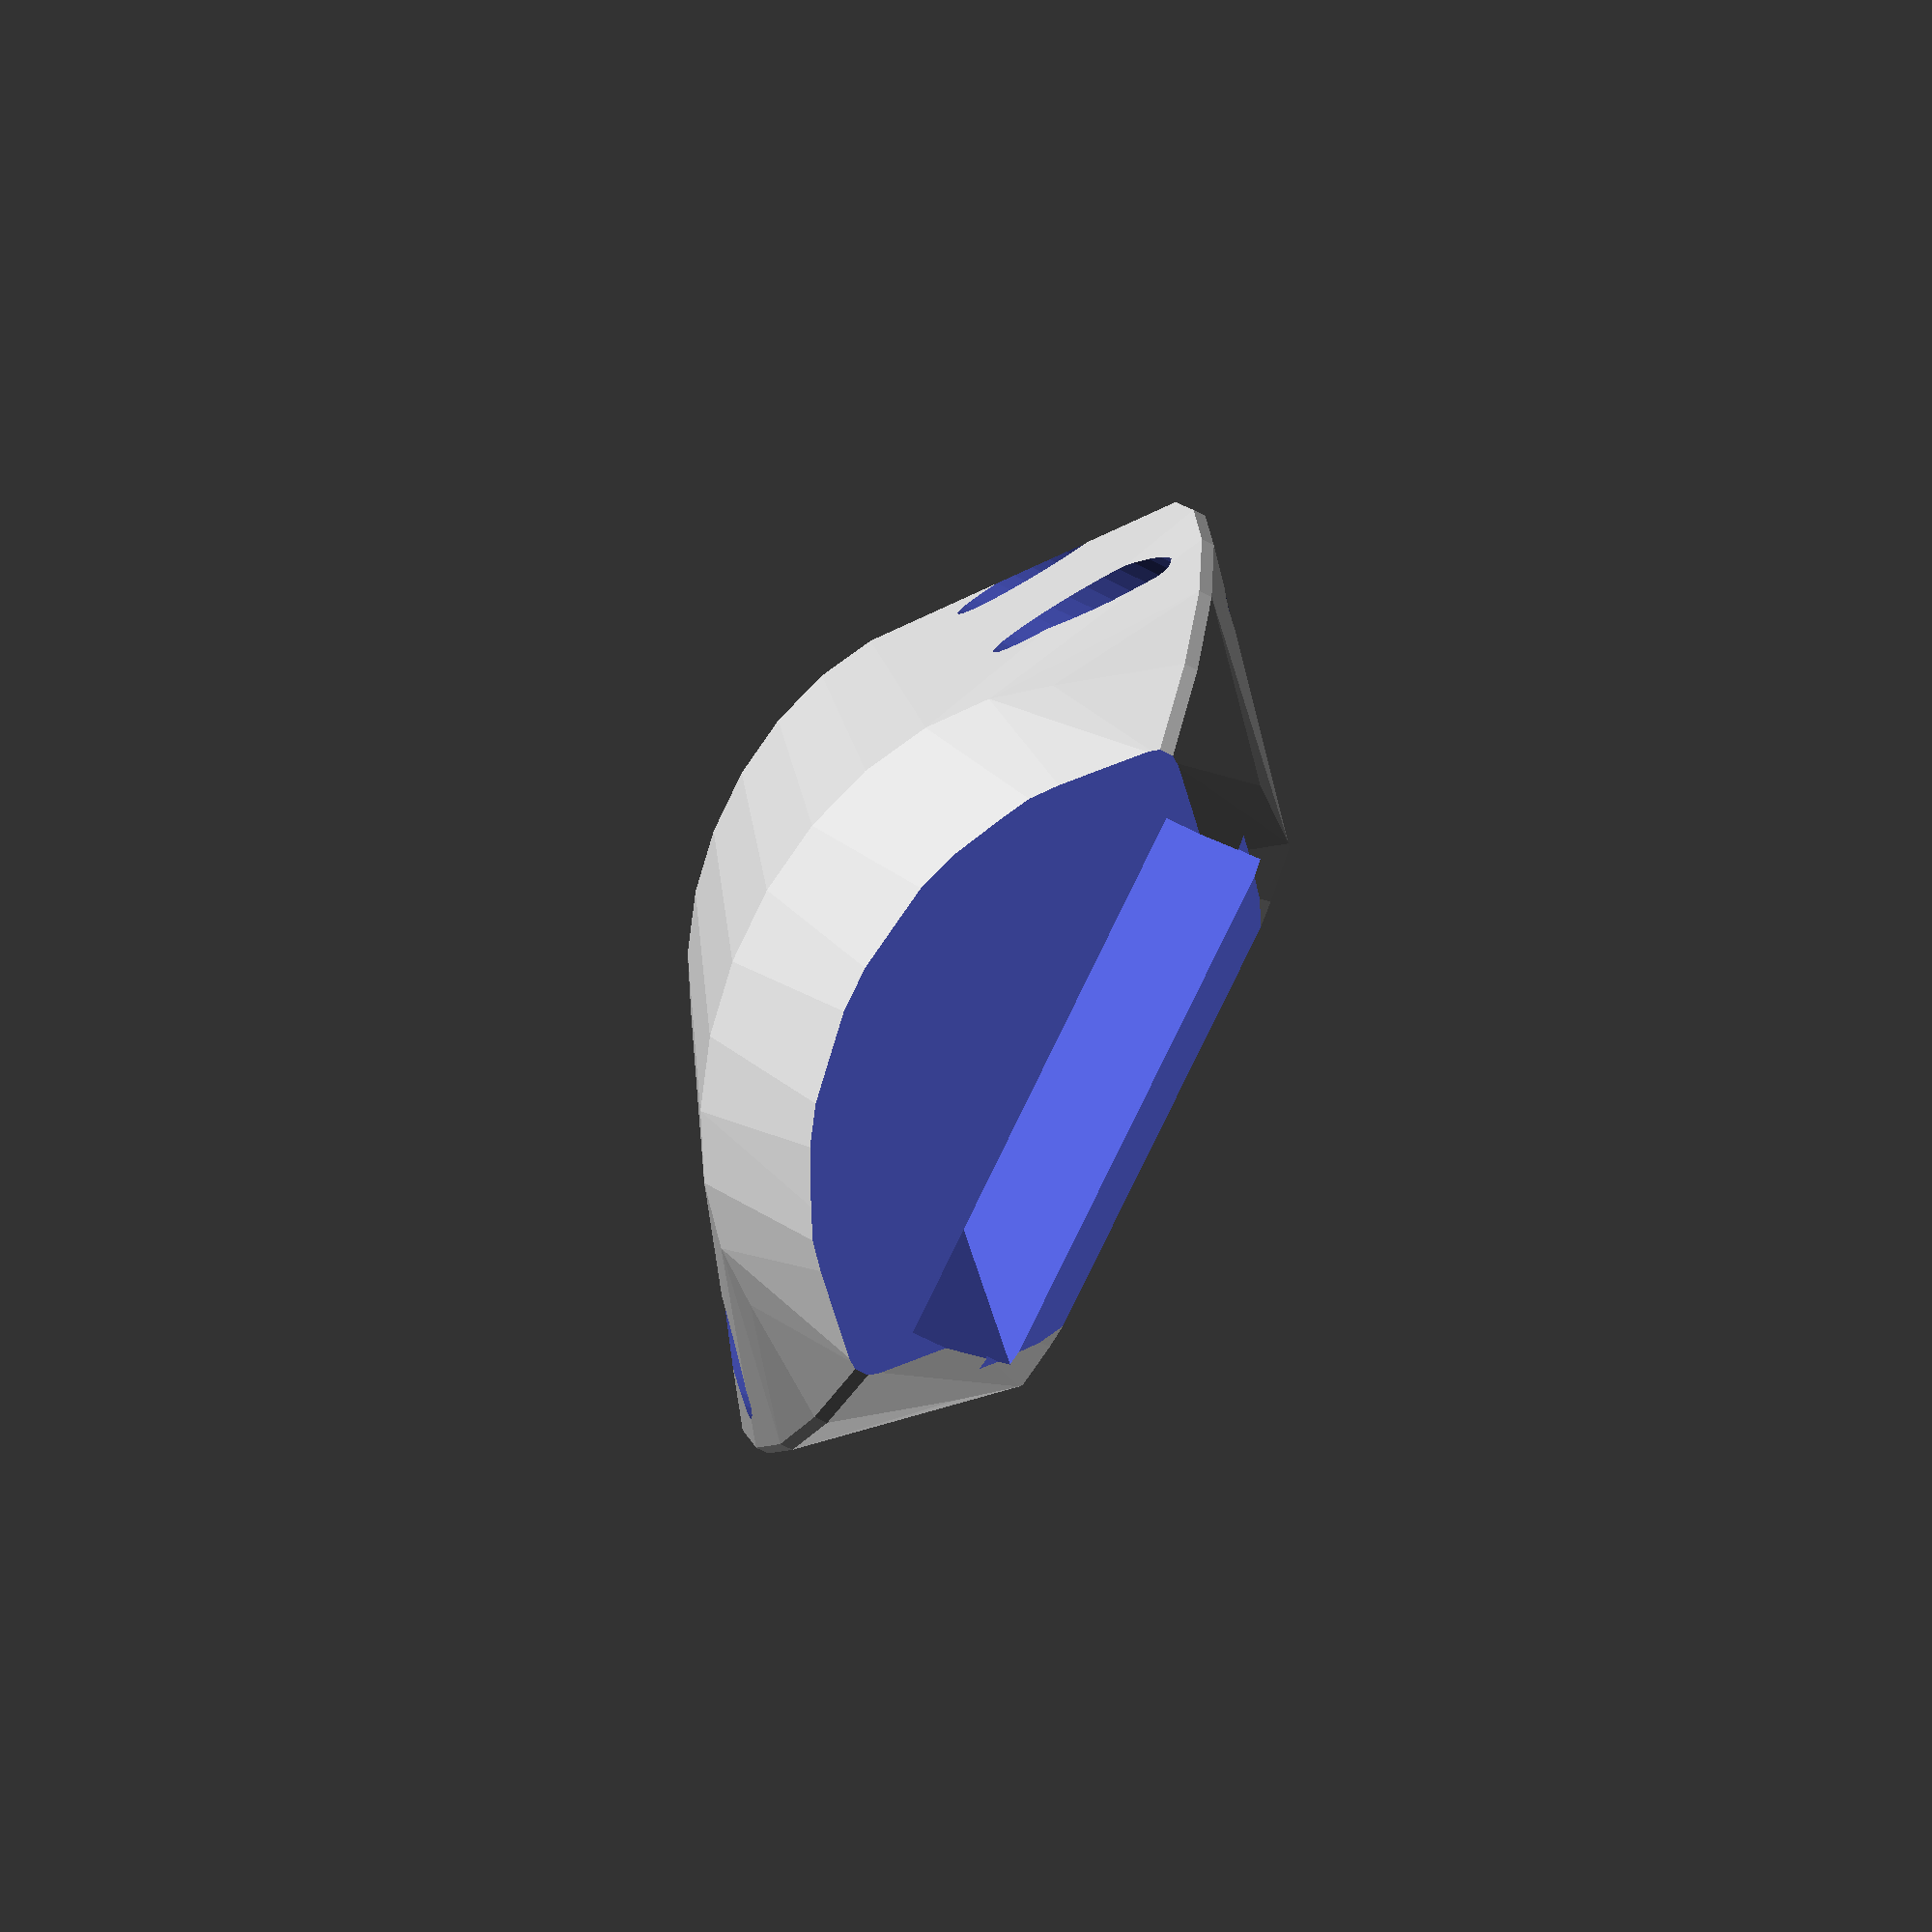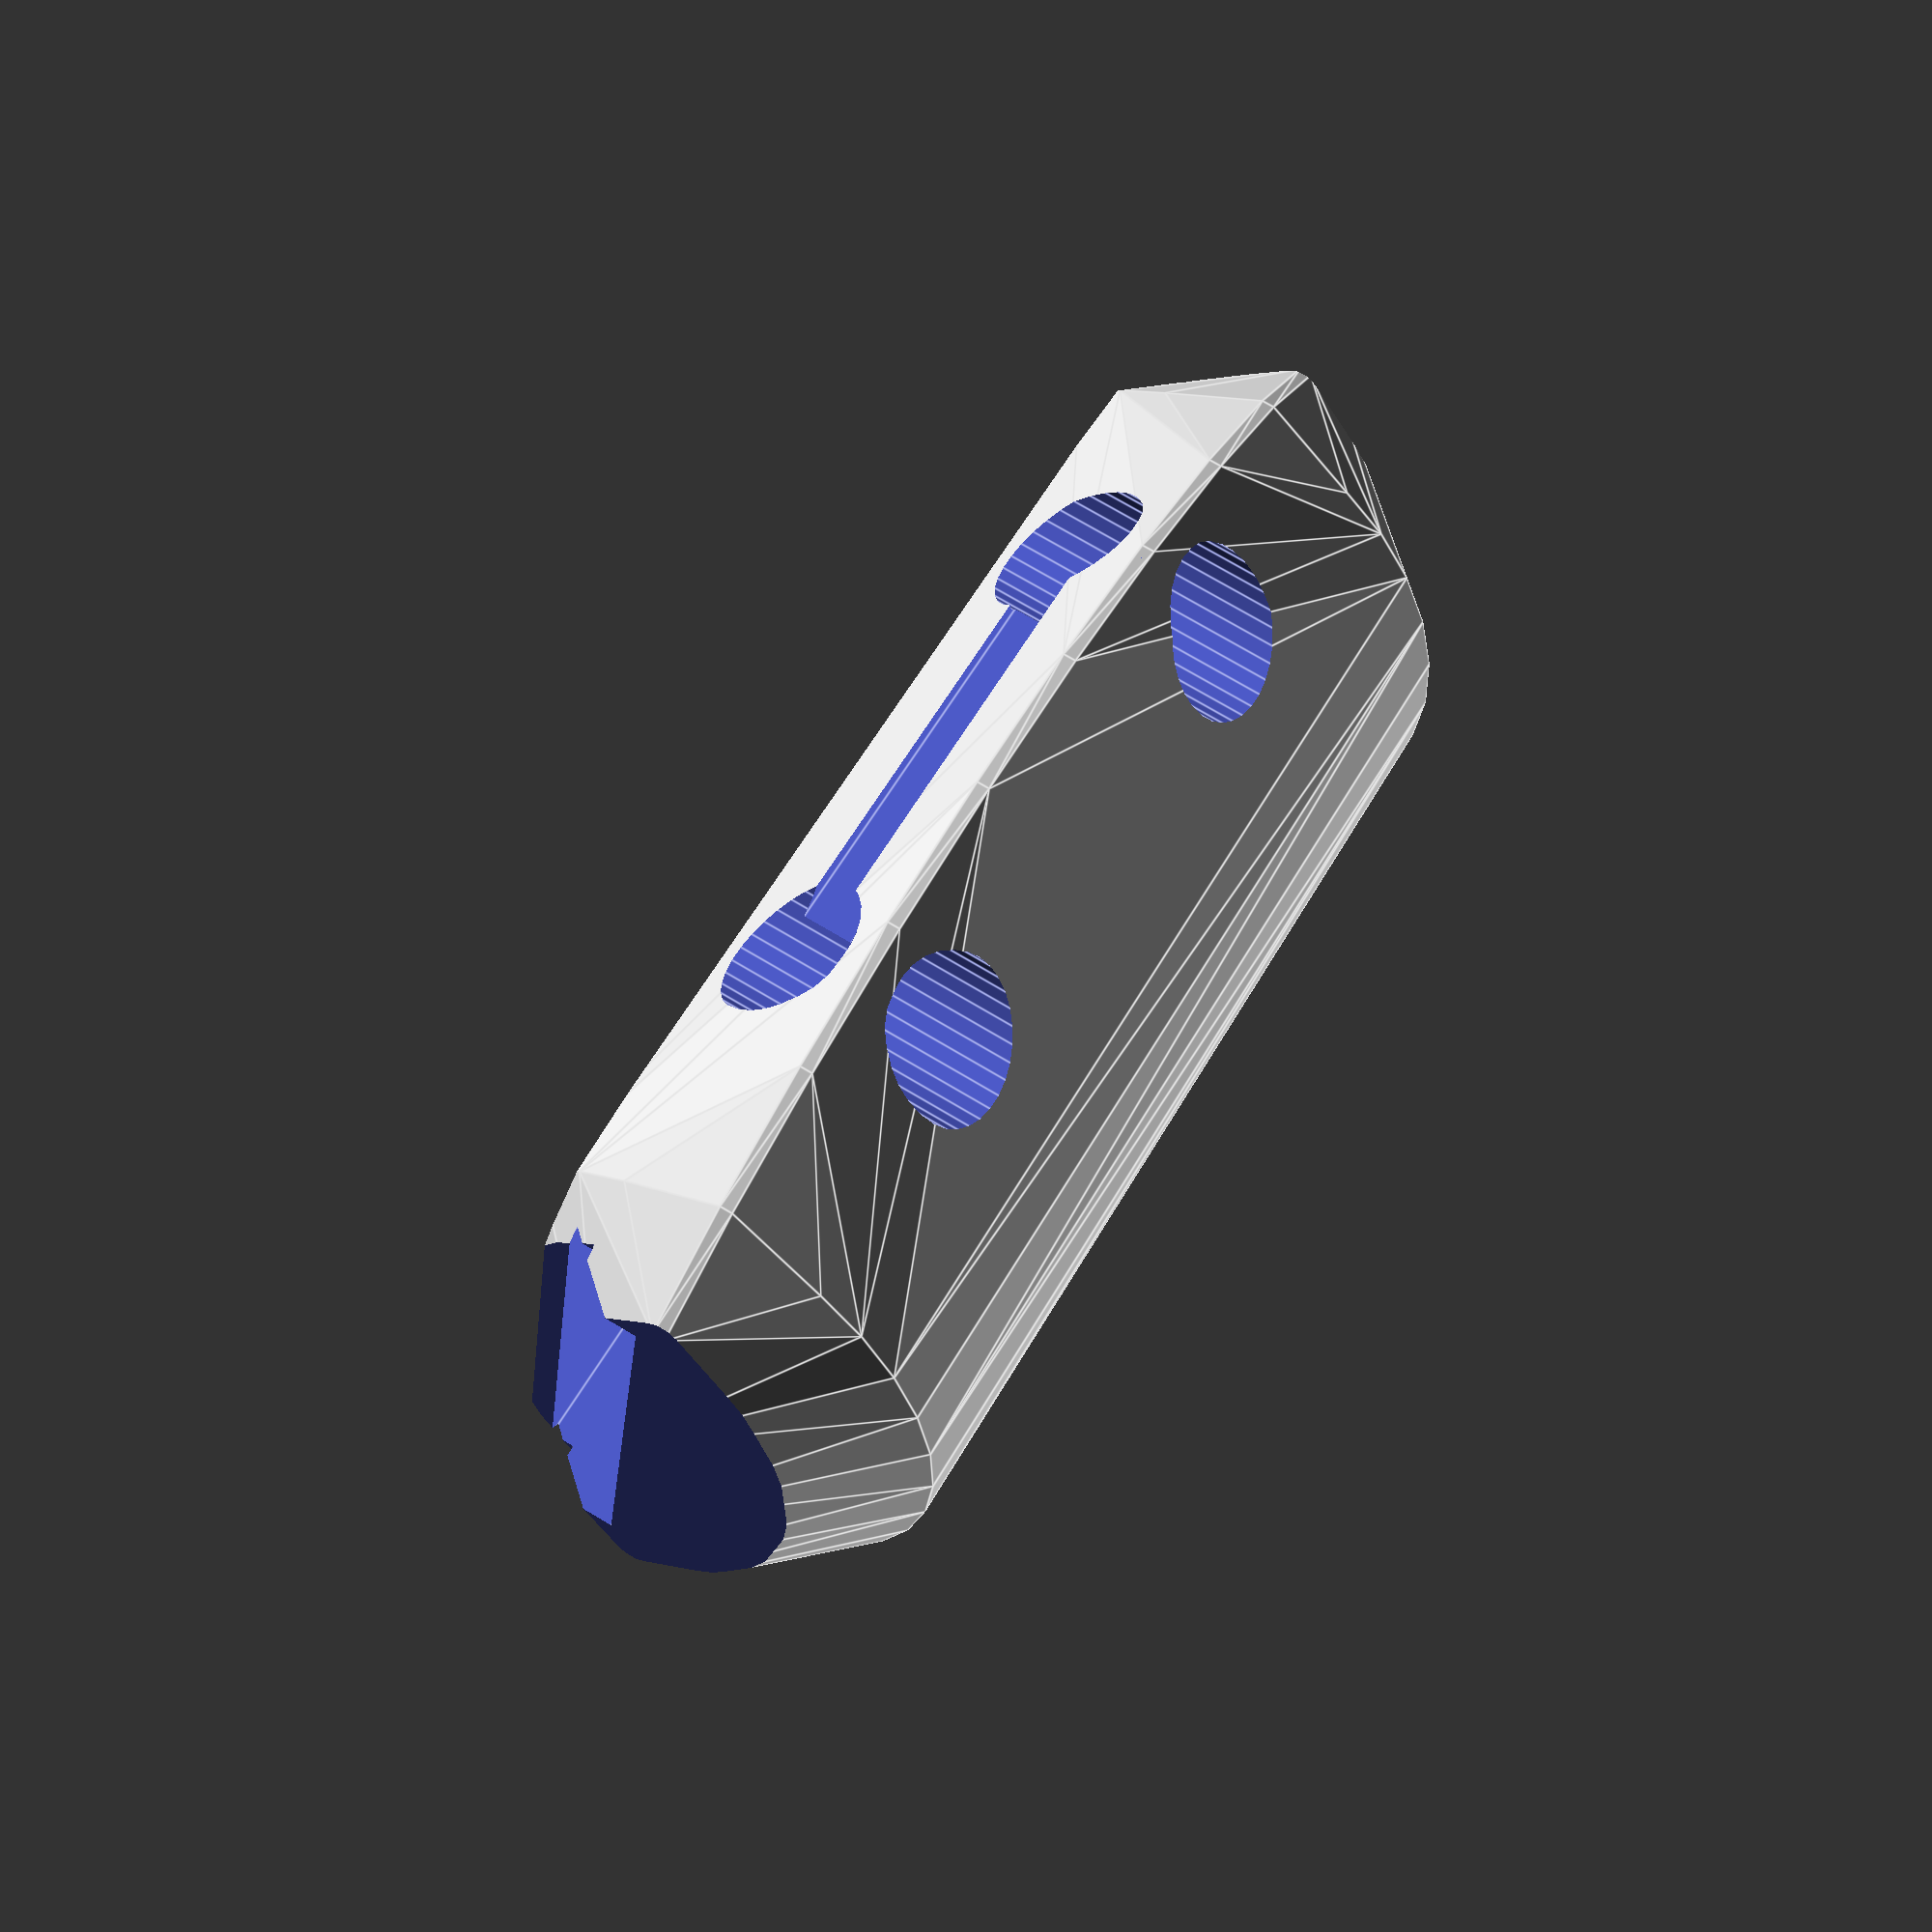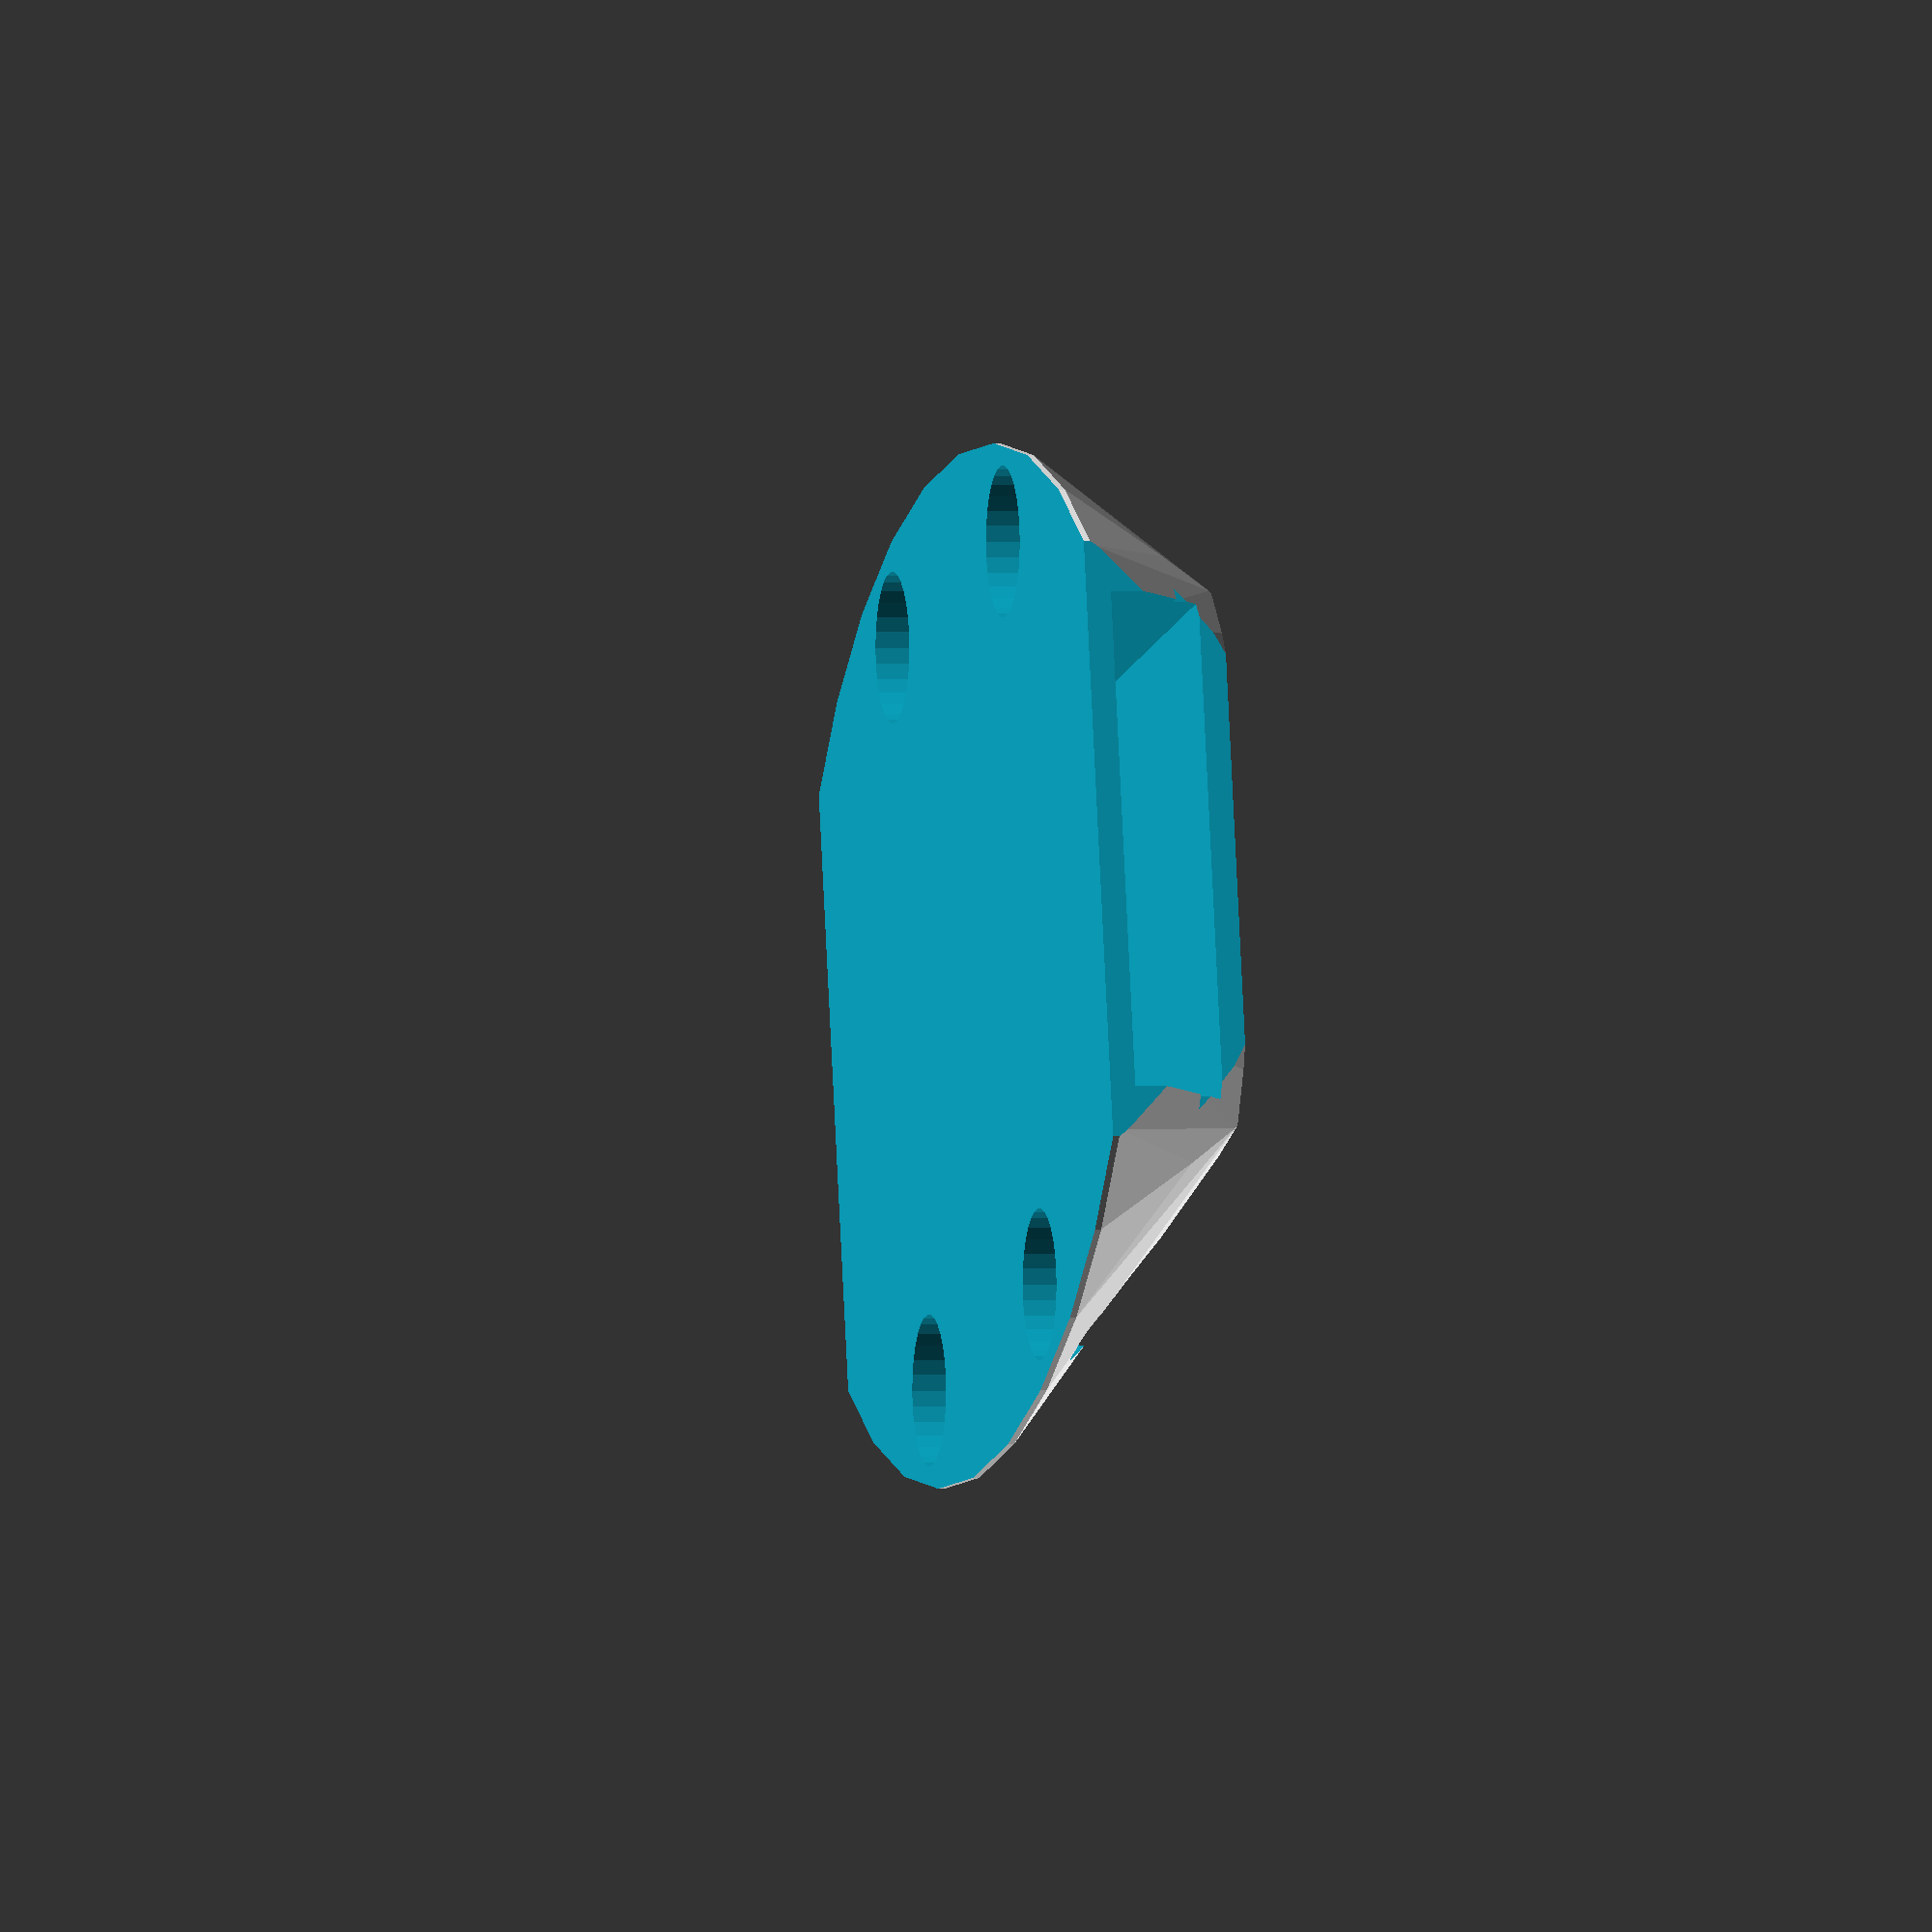
<openscad>
$fn=30;
threadHoleRadius=0.3;
threadWidth=0.4;

FingerFlexRunner();

module FingerFlexRunner()
{
    difference()
    {
        resize(newsize=[6,4,2])
        hull()
        {
            //translate([0,0,0.5]) cylinder(r=4, h=1, center=true);
            cylinder(r=6, h=0.2, center=true);
            translate([0,0,0]) rotate([90,0,90]) cylinder(r=4, h=8, center=true);
        }
        translate([0,0,0.3]) cube([100,2,0.4], center=true);
        
        //Thread holes
        translate([1,1.5,0.3]) cylinder(r=threadHoleRadius, h=20, center=true);
        translate([-1,1.5,0.3]) cylinder(r=threadHoleRadius, h=20, center=true);

        translate([1,-1.5,0.3]) cylinder(r=threadHoleRadius, h=20, center=true);
        translate([-1,-1.5,0.3]) cylinder(r=threadHoleRadius, h=20, center=true);
        
        //thread track
        translate([0,-1.5,0.3])  cube([2,threadWidth,0.2], center=true);
        translate([0,1.5,0.3])  cube([2,threadWidth,0.2], center=true);
        
        
        //Trim ends
        translate([-7.4,0,0.3])  cube([10,10,10], center=true);
        translate([-7.2,0,5.4])  cube([10,10,10], center=true);
        
        translate([7.4,0,0.3])  cube([10,10,10], center=true);
        translate([7.2,0,5.4])  cube([10,10,10], center=true);
        
        //subtract top
        translate([0,0,5.6])  cube([10,10,10], center=true);
        
        //subtract bottom
        translate([0,0,-5]) cube([100,100,10], center=true);
    }

   

}
</openscad>
<views>
elev=253.9 azim=278.8 roll=296.3 proj=p view=wireframe
elev=105.6 azim=167.7 roll=59.3 proj=p view=edges
elev=359.6 azim=12.5 roll=257.1 proj=o view=wireframe
</views>
